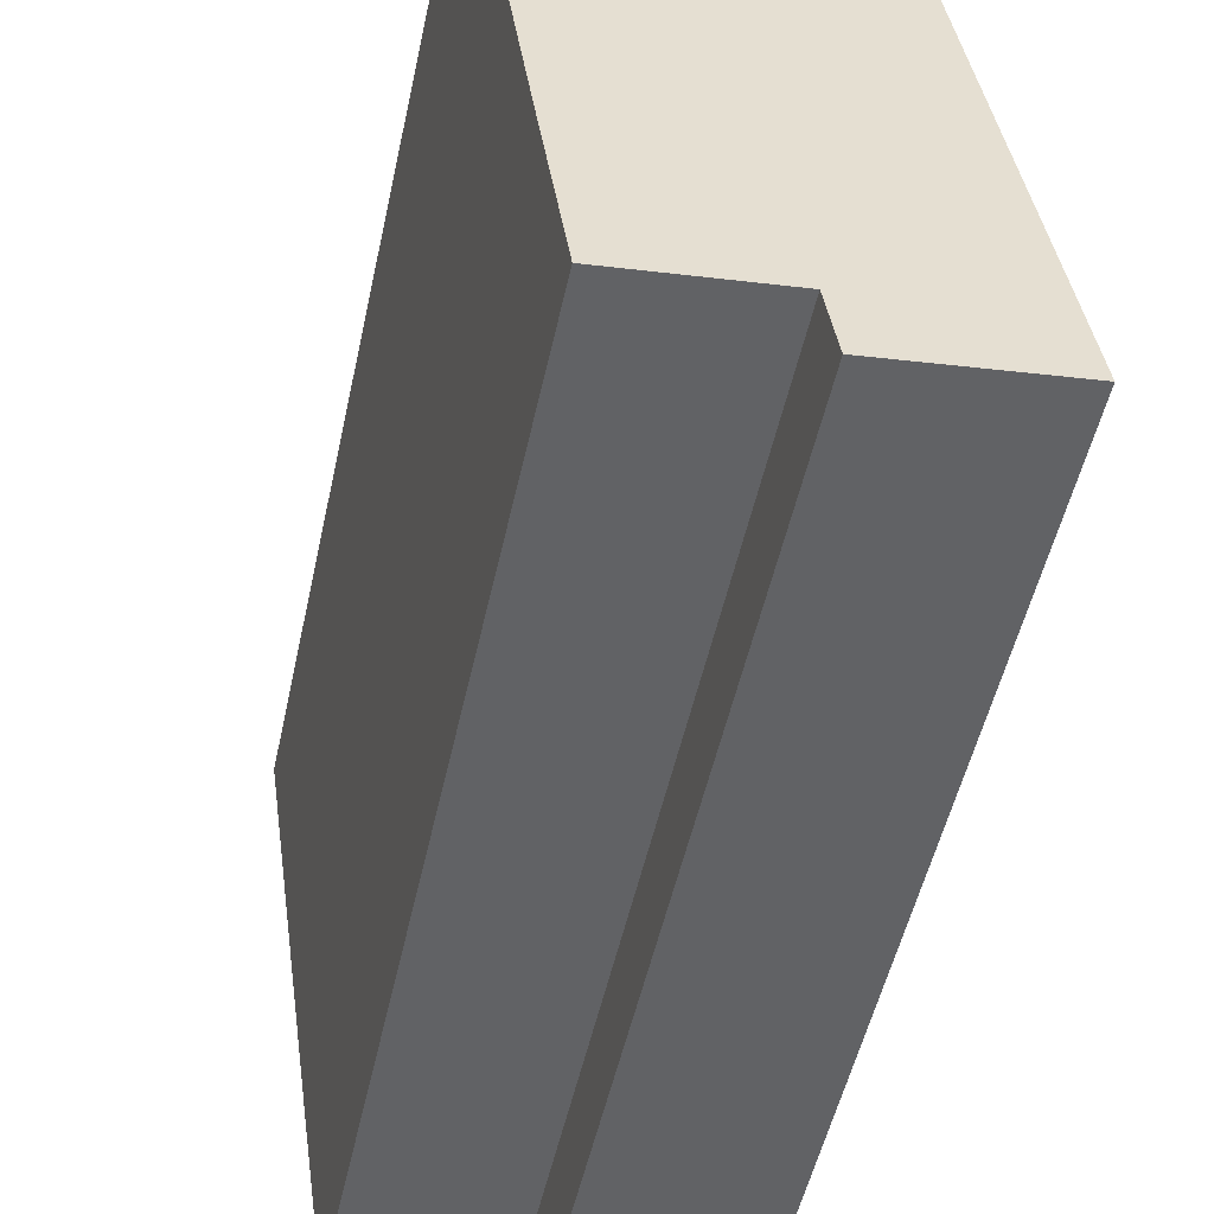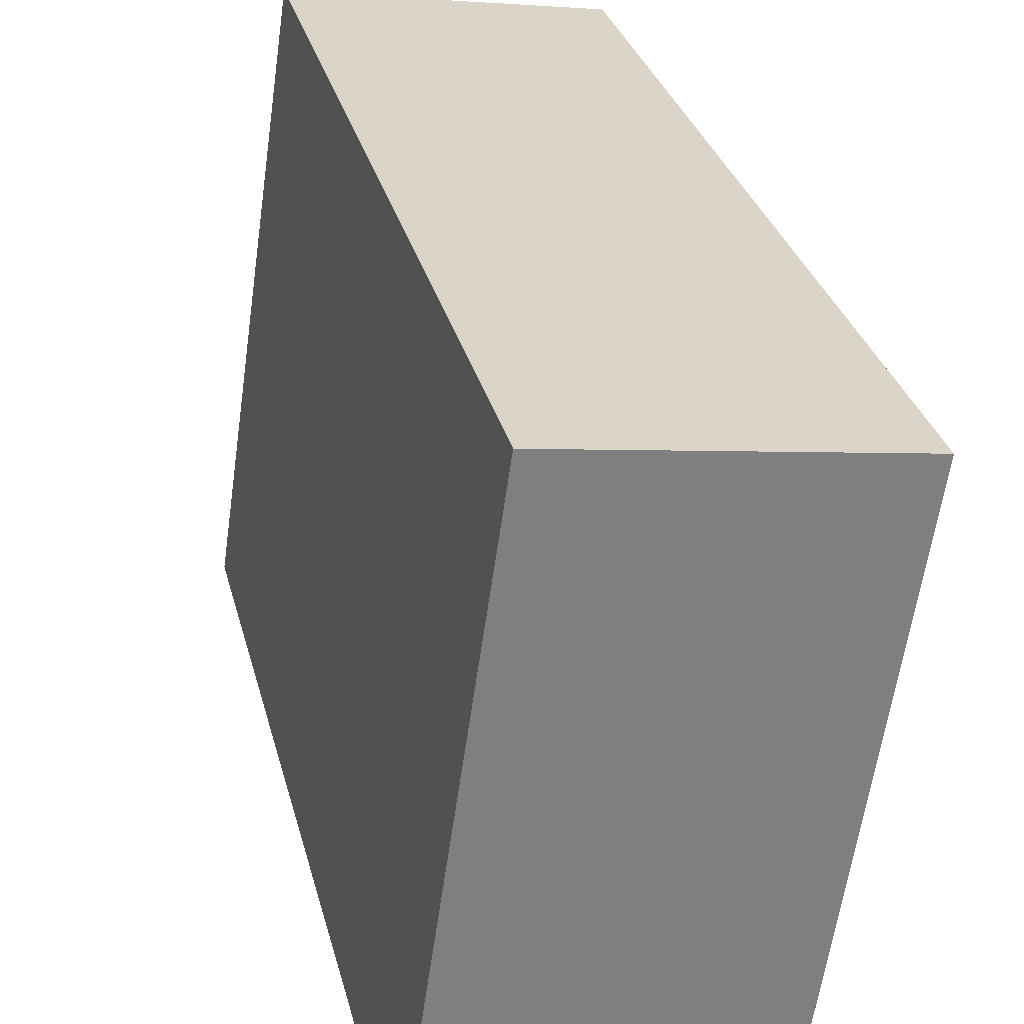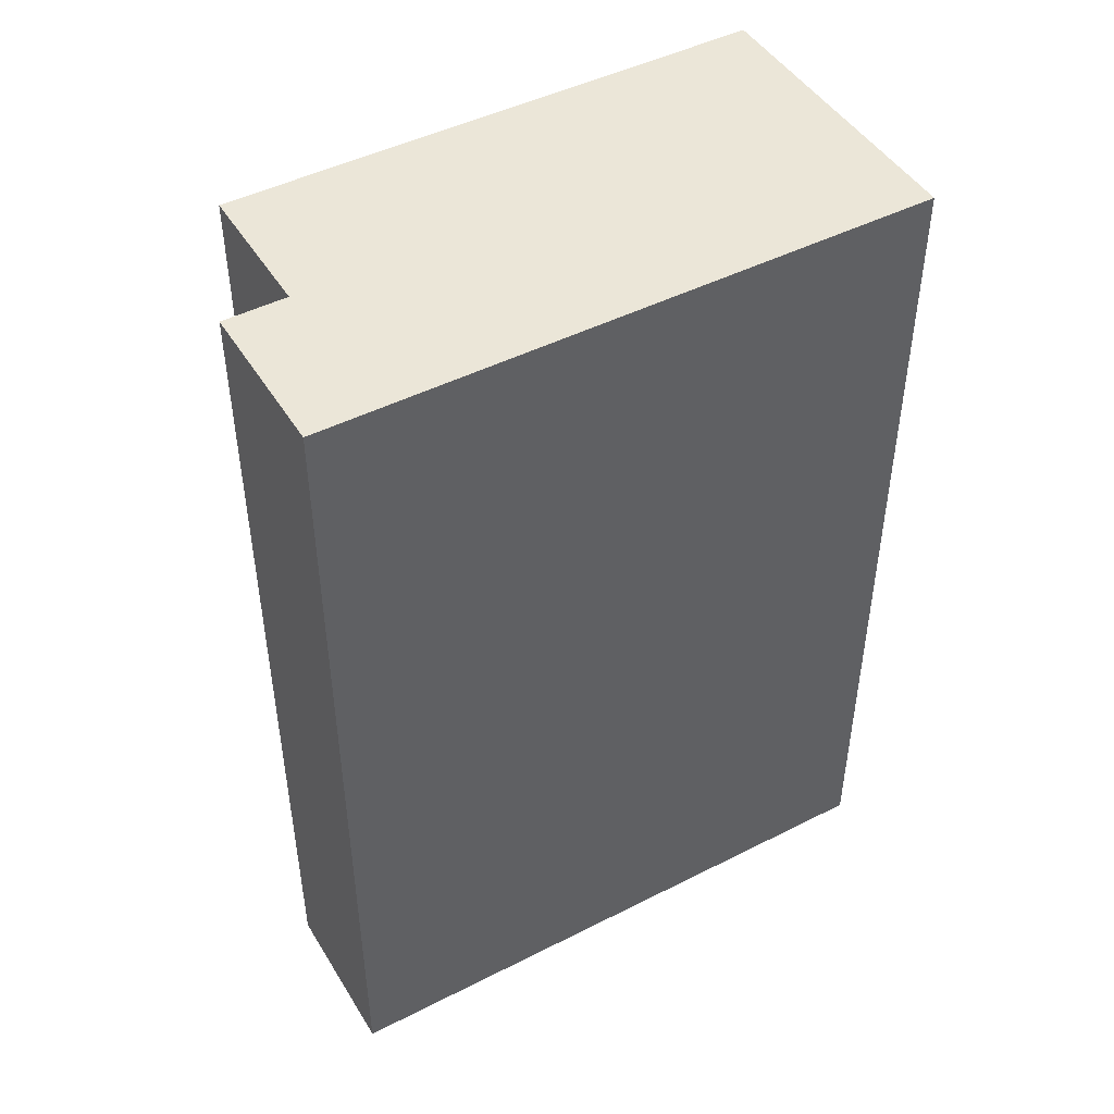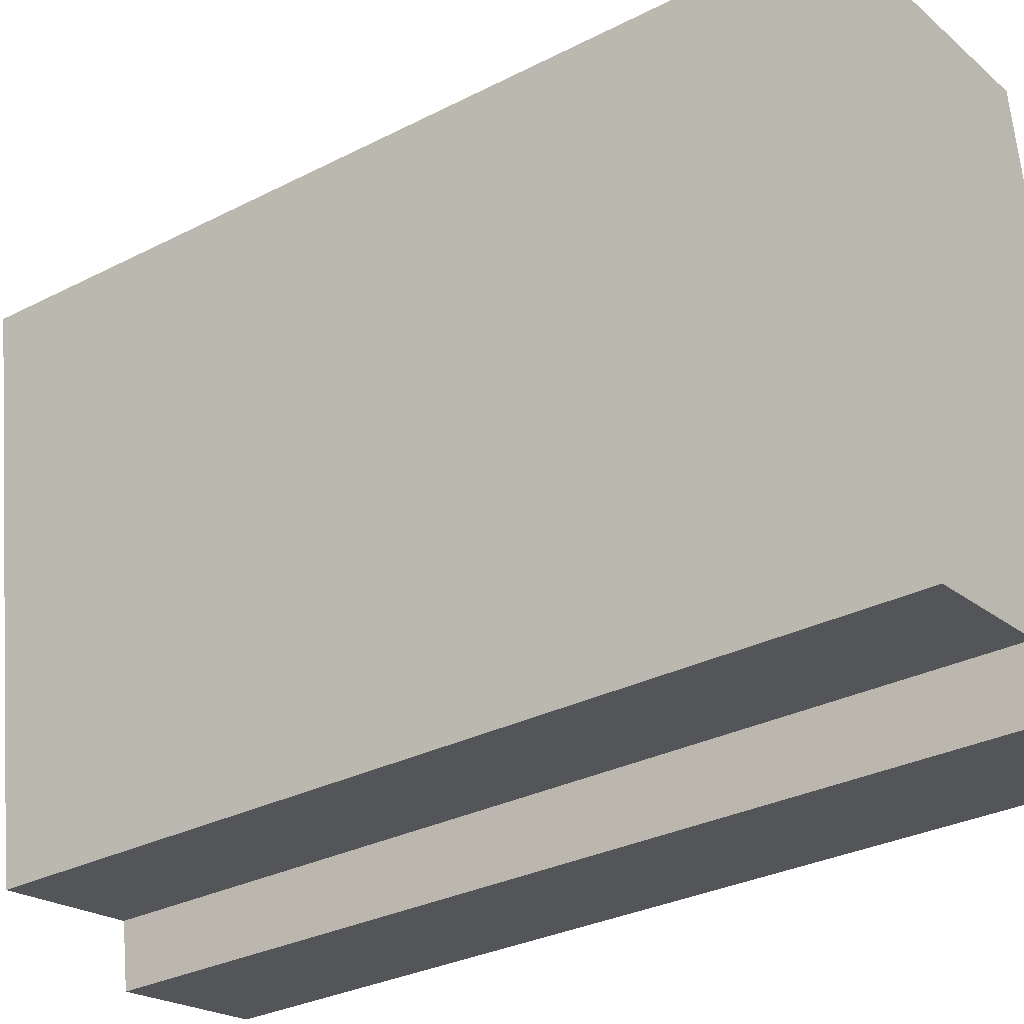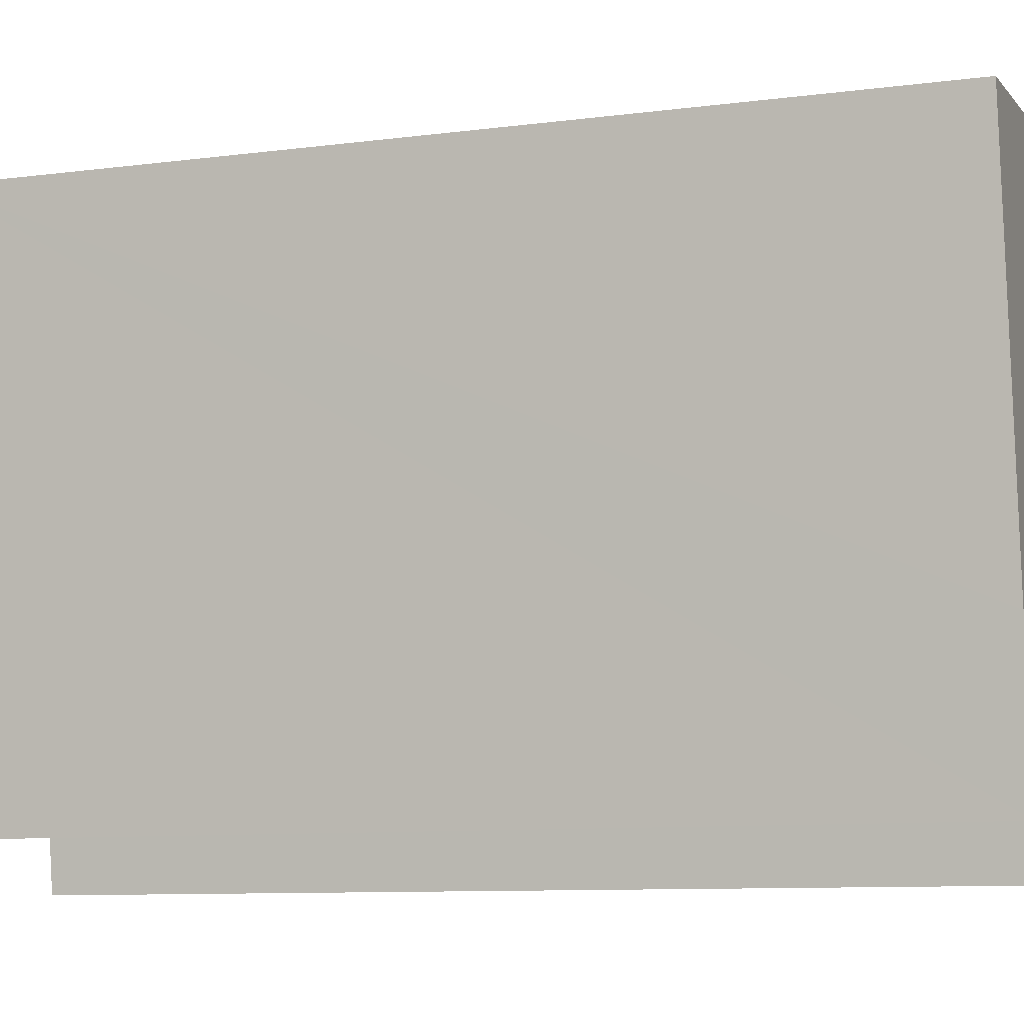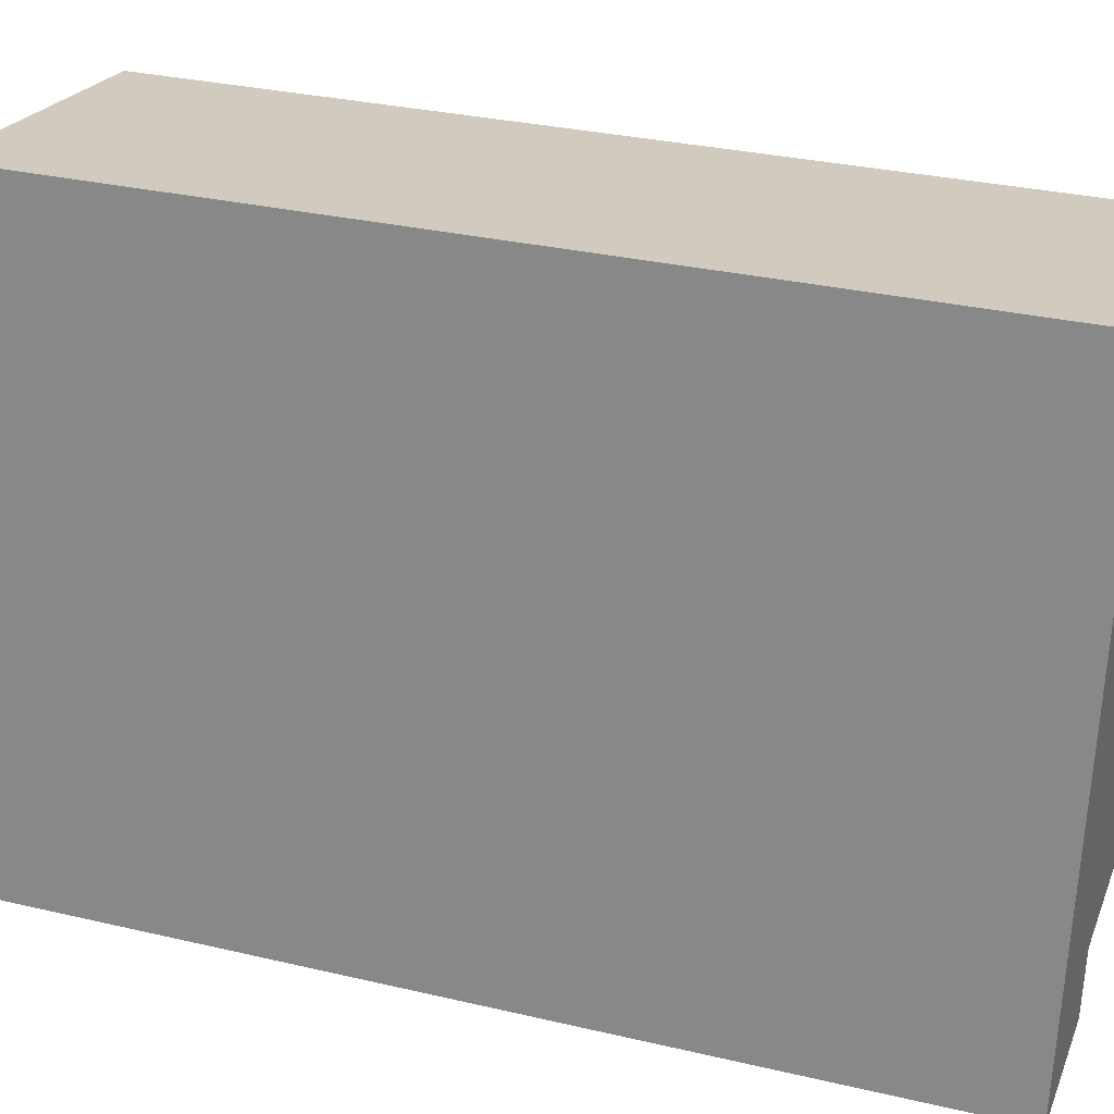
<metadata>
{"format":"obj","ext":"obj","renderer":"f3d","projection":"perspective","resolution":1024,"background":"white","views":[{"elev":-51.9,"azim":167.7,"up":"+Z"},{"elev":30.6,"azim":-13.7,"up":"+Z"},{"elev":46.5,"azim":-111.7,"up":"+Y"},{"elev":-31.6,"azim":125.7,"up":"+Z"},{"elev":-9.9,"azim":108.2,"up":"+Z"},{"elev":31.1,"azim":-71.5,"up":"+Z"}]}
</metadata>
<code>
v  4.104 10.85 2.108
v  2.075 10.85 0.486
v  4.409 10.85 4.222
v  3.826 10.85 0.231
v  4.806 10.85 6.919
v  0.886 10.85 6.056
v  1.091 10.85 7.459
v  0 10.85 6.641e-16
v  4.679 10.85 6.056
v  1.958 10.85 -0.287
v  3.826 -1.414e-17 0.231
v  2.075 -2.976e-17 0.486
v  1.958 1.757e-17 -0.287
v  0 0 0
v  4.806 -4.237e-16 6.919
v  4.104 -1.291e-16 2.108
v  4.679 -3.708e-16 6.056
v  4.409 -2.585e-16 4.222
v  1.091 -4.567e-16 7.459
v  0.886 -3.708e-16 6.056
g defaultobject
f 1 2 3
f 2 1 4
f 5 6 7
f 6 5 8
f 8 5 9
f 8 9 3
f 8 3 2
f 8 2 10
f 11 2 4
f 2 11 12
f 13 8 10
f 8 13 14
f 12 10 2
f 10 12 13
f 15 9 5
f 9 15 3
f 3 15 1
f 1 15 4
f 4 15 16
f 4 16 11
f 16 15 17
f 16 17 18
f 14 6 8
f 6 14 7
f 7 14 19
f 19 14 20
f 19 5 7
f 5 19 15
f 20 15 19
f 15 20 17
f 17 20 14
f 17 14 18
f 18 14 16
f 16 14 12
f 12 14 13
f 11 16 12

</code>
